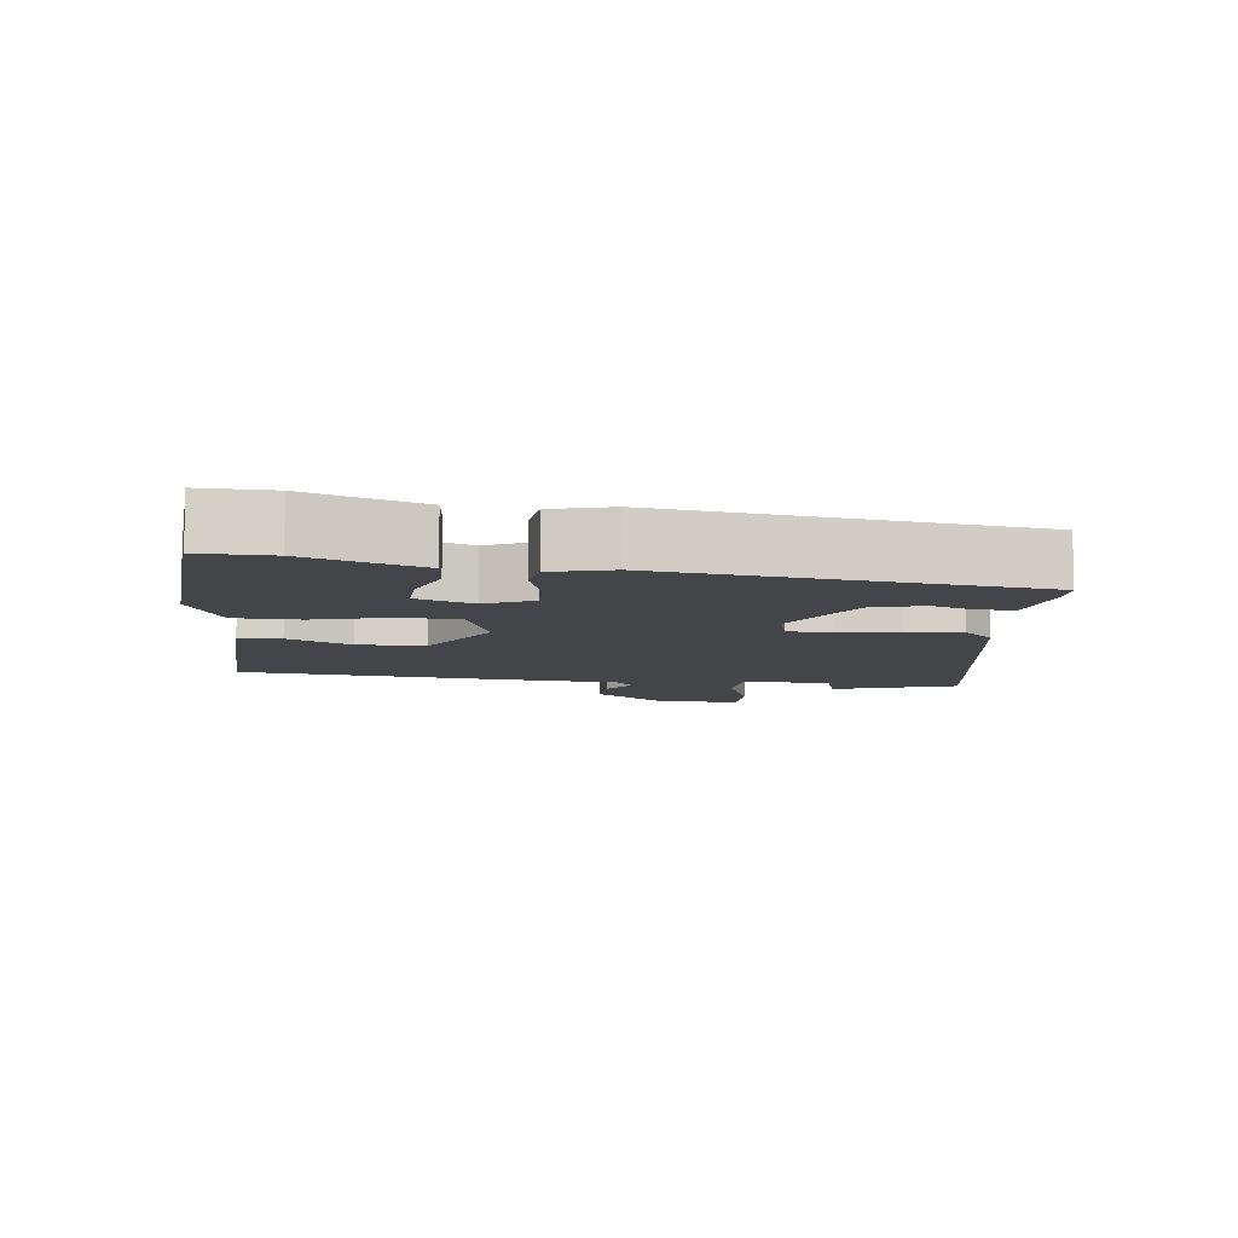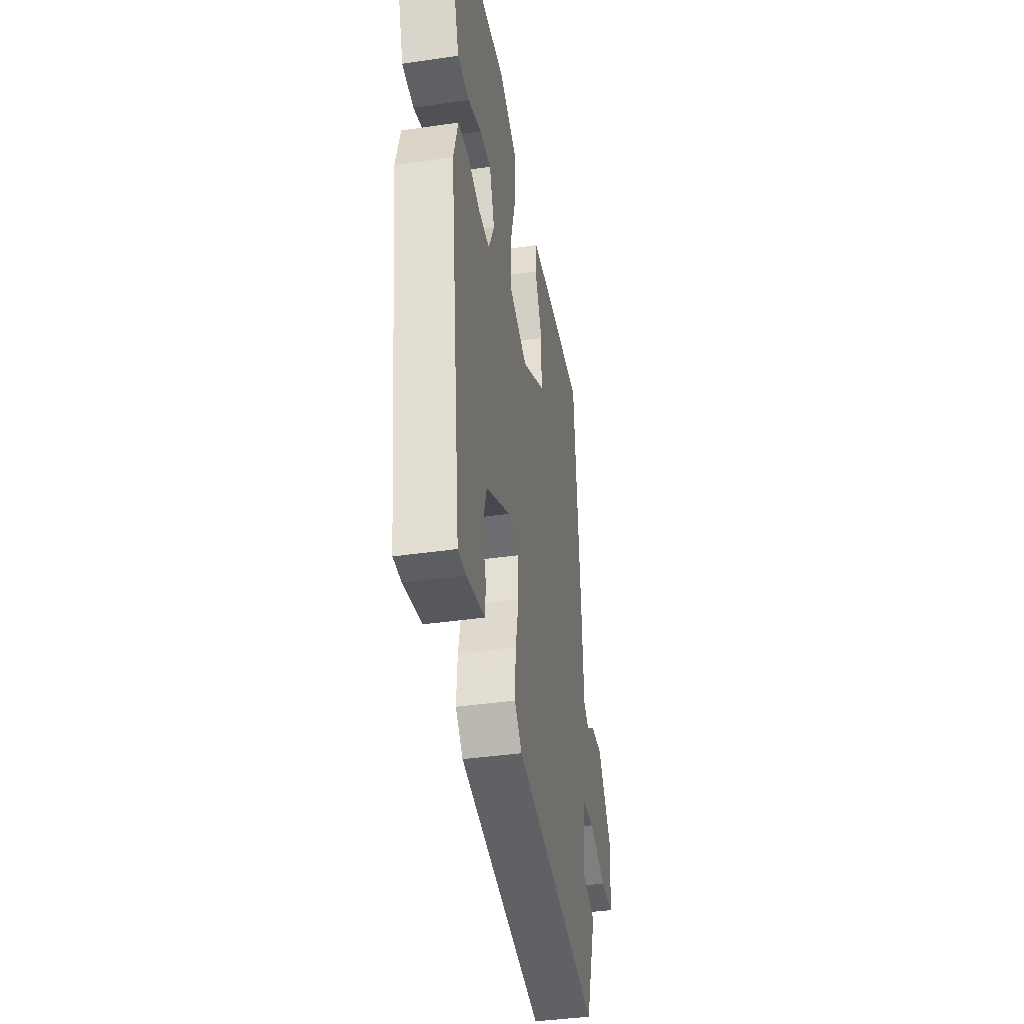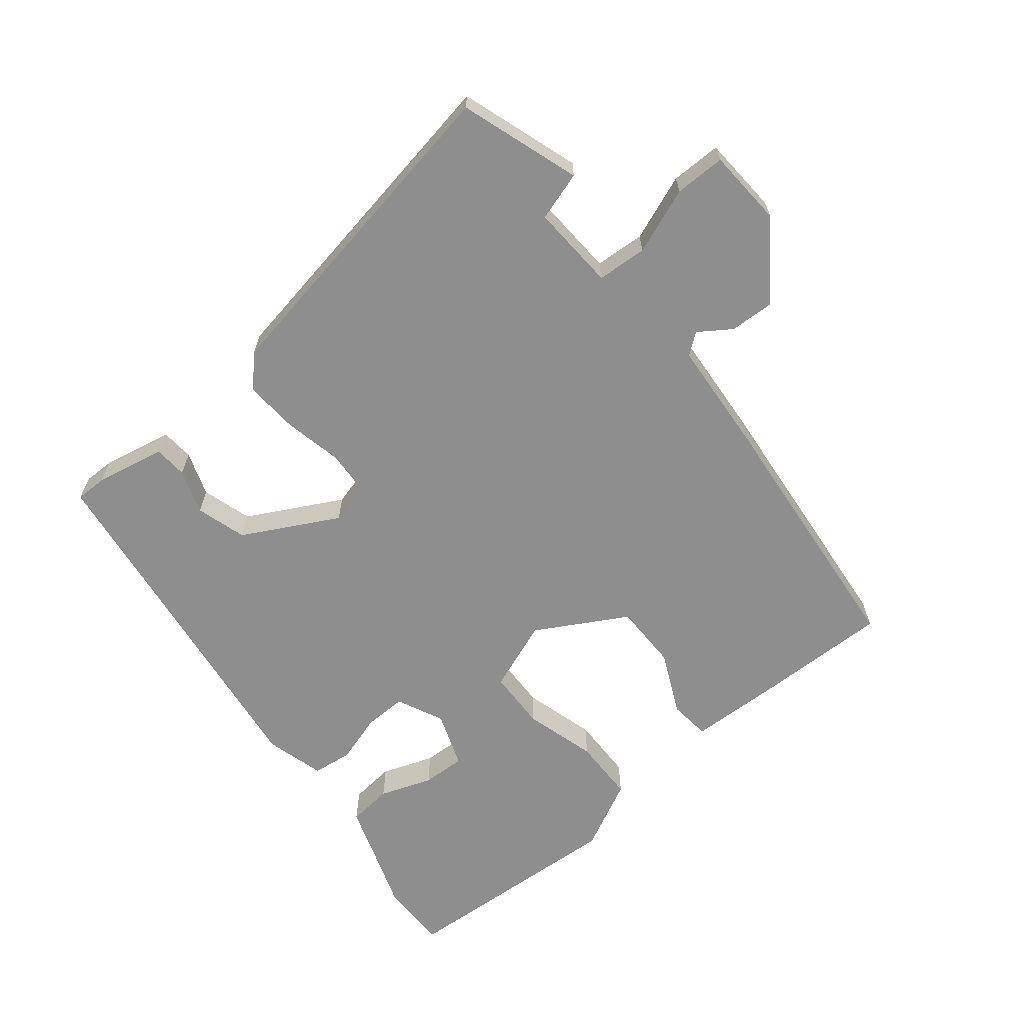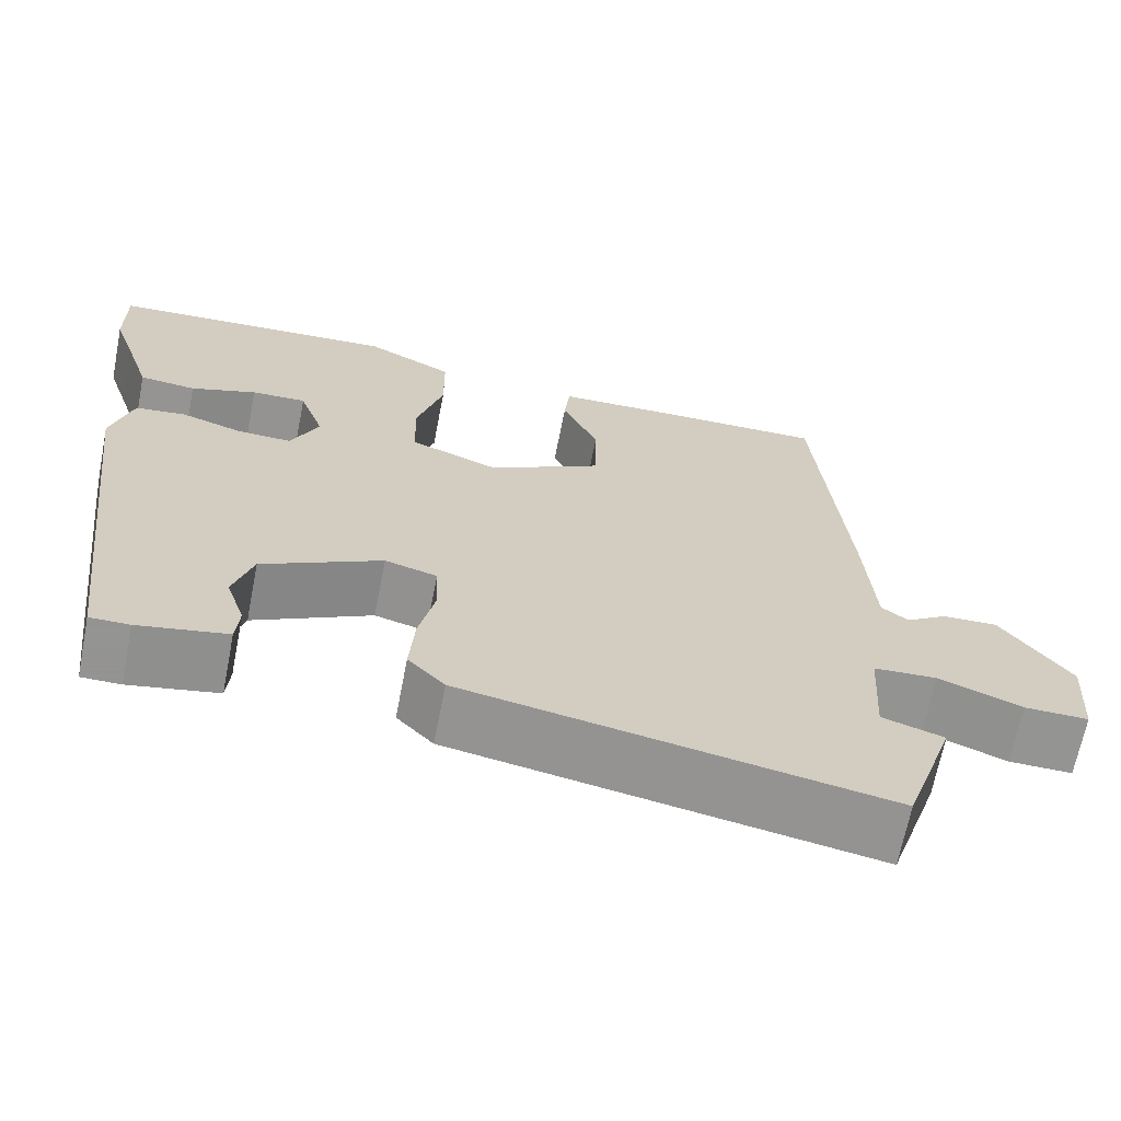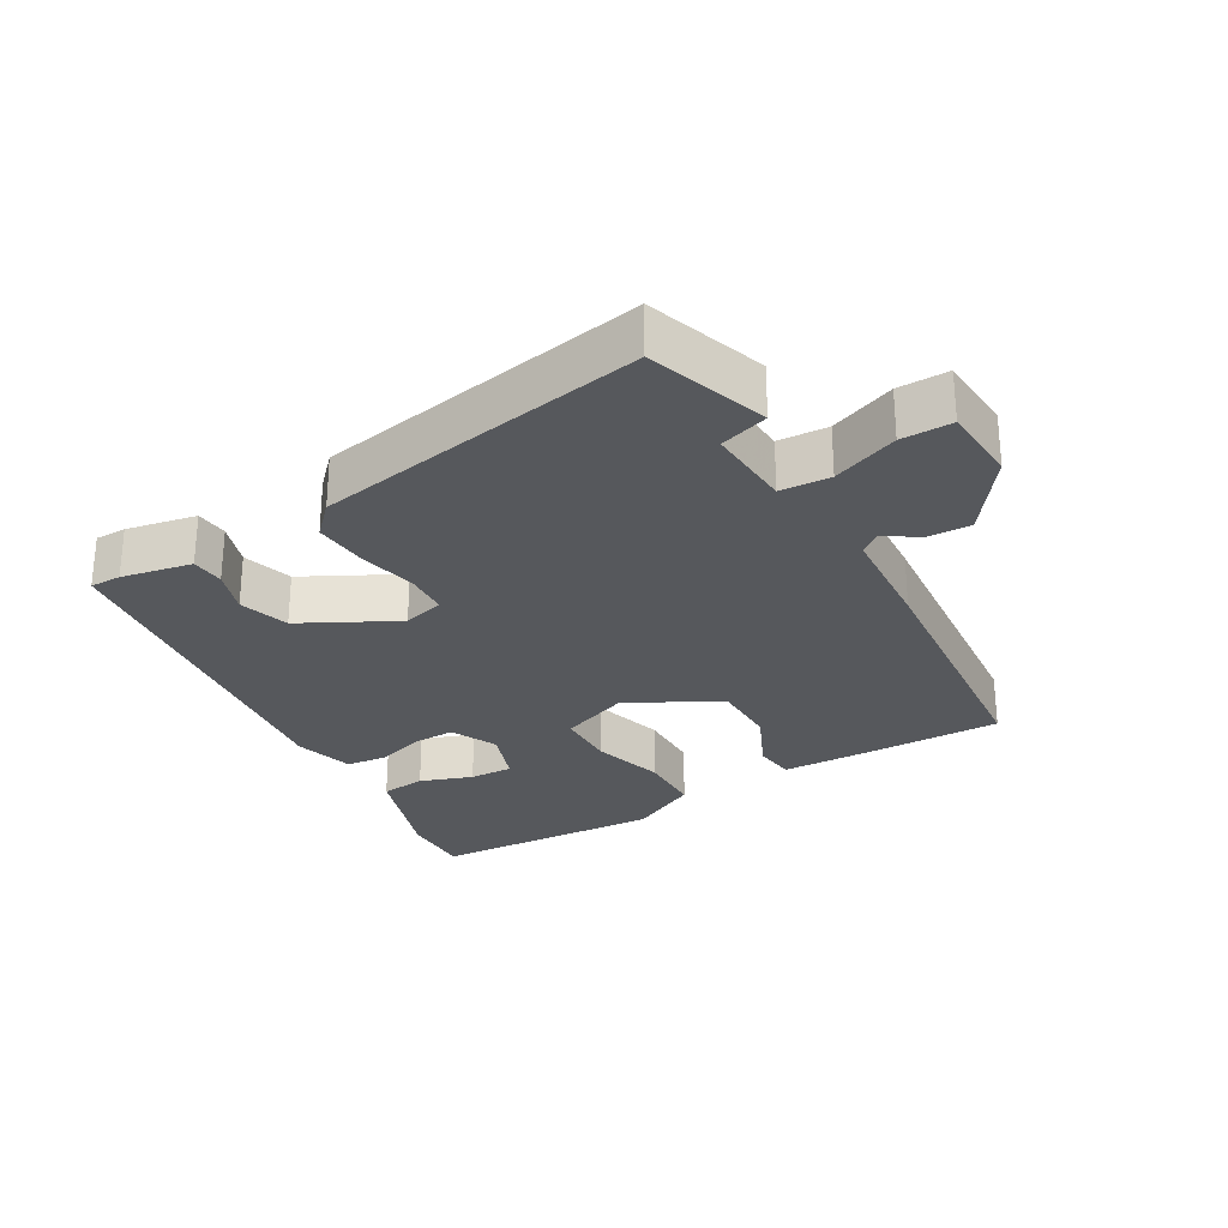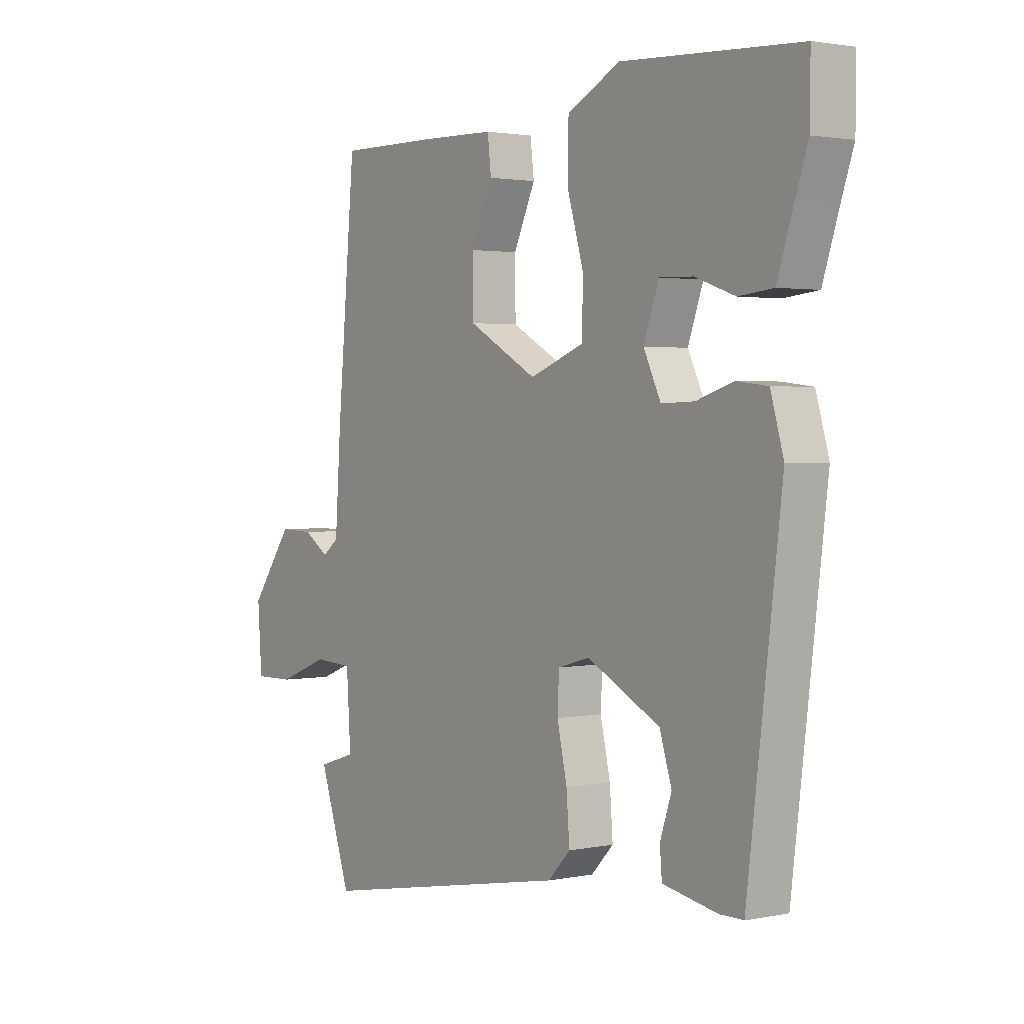
<metadata>
{"format":"obj","ext":"obj","renderer":"f3d","projection":"perspective","resolution":1024,"background":"white","views":[{"elev":-8.8,"azim":82.5,"up":"+Y"},{"elev":-39.0,"azim":100.4,"up":"+Z"},{"elev":-65.0,"azim":-141.4,"up":"+Y"},{"elev":-66.9,"azim":168.9,"up":"+Z"},{"elev":-27.8,"azim":-150.0,"up":"+Y"},{"elev":2.0,"azim":54.0,"up":"+Z"}]}
</metadata>
<code>
v 0.5 0.07 0.517
v 0.499 0.07 0.413
v 0.476 0.07 0.345
v 0.444 0.07 0.247
v 0.378 0.07 0.24
v 0.301 0.07 0.267
v 0.237 0.07 0.269
v 0.208 0.07 0.187
v 0.241 0.07 0.118
v 0.304 0.07 0.12
v 0.376 0.07 0.143
v 0.435 0.07 0.136
v 0.46 0.07 0.049
v 0.395 0.07 -0.481
v 0.349 0.07 -0.481
v 0.245 0.07 -0.461
v 0.241 0.07 -0.412
v 0.263 0.07 -0.346
v 0.24 0.07 -0.272
v 0.1 0.07 -0.199
v 0.039 0.07 -0.216
v 0.036 0.07 -0.281
v 0.055 0.07 -0.367
v 0.061 0.07 -0.447
v 0.018 0.07 -0.492
v -0.472 0.07 -0.582
v -0.532 0.07 -0.405
v -0.46 0.07 -0.382
v -0.468 0.07 -0.255
v -0.542 0.07 -0.251
v -0.639 0.07 -0.289
v -0.714 0.07 -0.29
v -0.722 0.07 -0.175
v -0.641 0.07 -0.063
v -0.576 0.07 -0.065
v -0.528 0.07 -0.097
v -0.497 0.07 -0.073
v -0.486 0.07 0.09
v -0.451 0.07 0.484
v -0.261 0.07 0.482
v -0.117 0.07 0.478
v -0.11 0.07 0.417
v -0.152 0.07 0.325
v -0.151 0.07 0.228
v -0.018 0.07 0.154
v 0.086 0.07 0.194
v 0.088 0.07 0.283
v 0.057 0.07 0.389
v 0.058 0.07 0.484
v 0.16 0.07 0.536
v 0.5 0 0.517
v 0.499 0 0.413
v 0.476 0 0.345
v 0.444 0 0.247
v 0.378 0 0.24
v 0.301 0 0.267
v 0.237 0 0.269
v 0.208 0 0.187
v 0.241 0 0.118
v 0.304 0 0.12
v 0.376 0 0.143
v 0.435 0 0.136
v 0.46 0 0.049
v 0.395 0 -0.481
v 0.349 0 -0.481
v 0.245 0 -0.461
v 0.241 0 -0.412
v 0.263 0 -0.346
v 0.24 0 -0.272
v 0.1 0 -0.199
v 0.039 0 -0.216
v 0.036 0 -0.281
v 0.055 0 -0.367
v 0.061 0 -0.447
v 0.018 0 -0.492
v -0.472 0 -0.582
v -0.532 0 -0.405
v -0.46 0 -0.382
v -0.468 0 -0.255
v -0.542 0 -0.251
v -0.639 0 -0.289
v -0.714 0 -0.29
v -0.722 0 -0.175
v -0.641 0 -0.063
v -0.576 0 -0.065
v -0.528 0 -0.097
v -0.497 0 -0.073
v -0.486 0 0.09
v -0.451 0 0.484
v -0.261 0 0.482
v -0.117 0 0.478
v -0.11 0 0.417
v -0.152 0 0.325
v -0.151 0 0.228
v -0.018 0 0.154
v 0.086 0 0.194
v 0.088 0 0.283
v 0.057 0 0.389
v 0.058 0 0.484
v 0.16 0 0.536
f 1 2 3
f 50 1 3
f 49 50 3
f 48 49 3
f 47 48 3
f 41 42 43
f 40 41 43
f 39 40 43
f 38 39 43
f 37 38 43
f 37 43 44
f 34 35 36
f 33 34 36
f 32 33 36
f 31 32 36
f 30 31 36
f 29 30 36 37
f 26 27 28
f 25 26 28
f 24 25 28
f 23 24 28
f 22 23 28
f 21 22 28 29
f 37 44 45
f 29 37 45
f 21 29 45
f 20 21 45
f 16 17 18
f 15 16 18
f 15 18 19
f 14 15 19
f 13 14 19
f 12 13 19
f 11 12 19
f 10 11 19
f 3 4 5 6
f 3 6 7
f 47 3 7
f 46 47 7 8
f 45 46 8 9
f 20 45 9
f 9 10 19 20
f 53 52 51
f 53 51 100
f 53 100 99
f 53 99 98
f 53 98 97
f 93 92 91
f 93 91 90
f 93 90 89
f 93 89 88
f 93 88 87
f 94 93 87
f 86 85 84
f 86 84 83
f 86 83 82
f 86 82 81
f 86 81 80
f 87 86 80 79
f 78 77 76
f 78 76 75
f 78 75 74
f 78 74 73
f 78 73 72
f 79 78 72 71
f 95 94 87
f 95 87 79
f 95 79 71
f 95 71 70
f 68 67 66
f 68 66 65
f 69 68 65
f 69 65 64
f 69 64 63
f 69 63 62
f 69 62 61
f 69 61 60
f 56 55 54 53
f 57 56 53
f 57 53 97
f 58 57 97 96
f 59 58 96 95
f 59 95 70
f 70 69 60 59
f 1 51 52 2
f 2 52 53 3
f 3 53 54 4
f 4 54 55 5
f 5 55 56 6
f 6 56 57 7
f 7 57 58 8
f 8 58 59 9
f 9 59 60 10
f 10 60 61 11
f 11 61 62 12
f 12 62 63 13
f 13 63 64 14
f 14 64 65 15
f 15 65 66 16
f 16 66 67 17
f 17 67 68 18
f 18 68 69 19
f 19 69 70 20
f 20 70 71 21
f 21 71 72 22
f 22 72 73 23
f 23 73 74 24
f 24 74 75 25
f 25 75 76 26
f 26 76 77 27
f 27 77 78 28
f 28 78 79 29
f 29 79 80 30
f 30 80 81 31
f 31 81 82 32
f 32 82 83 33
f 33 83 84 34
f 34 84 85 35
f 35 85 86 36
f 36 86 87 37
f 37 87 88 38
f 38 88 89 39
f 39 89 90 40
f 40 90 91 41
f 41 91 92 42
f 42 92 93 43
f 43 93 94 44
f 44 94 95 45
f 45 95 96 46
f 46 96 97 47
f 47 97 98 48
f 48 98 99 49
f 49 99 100 50
f 50 100 51 1

</code>
